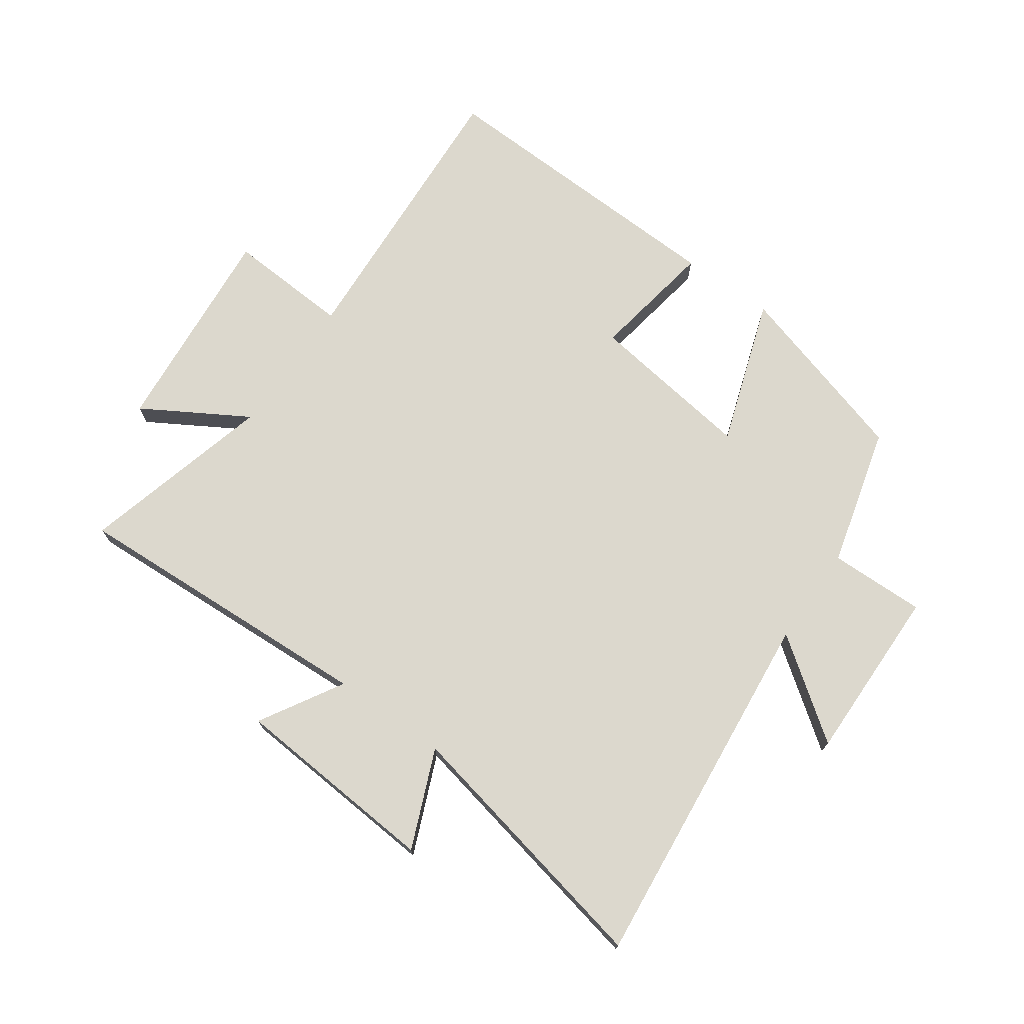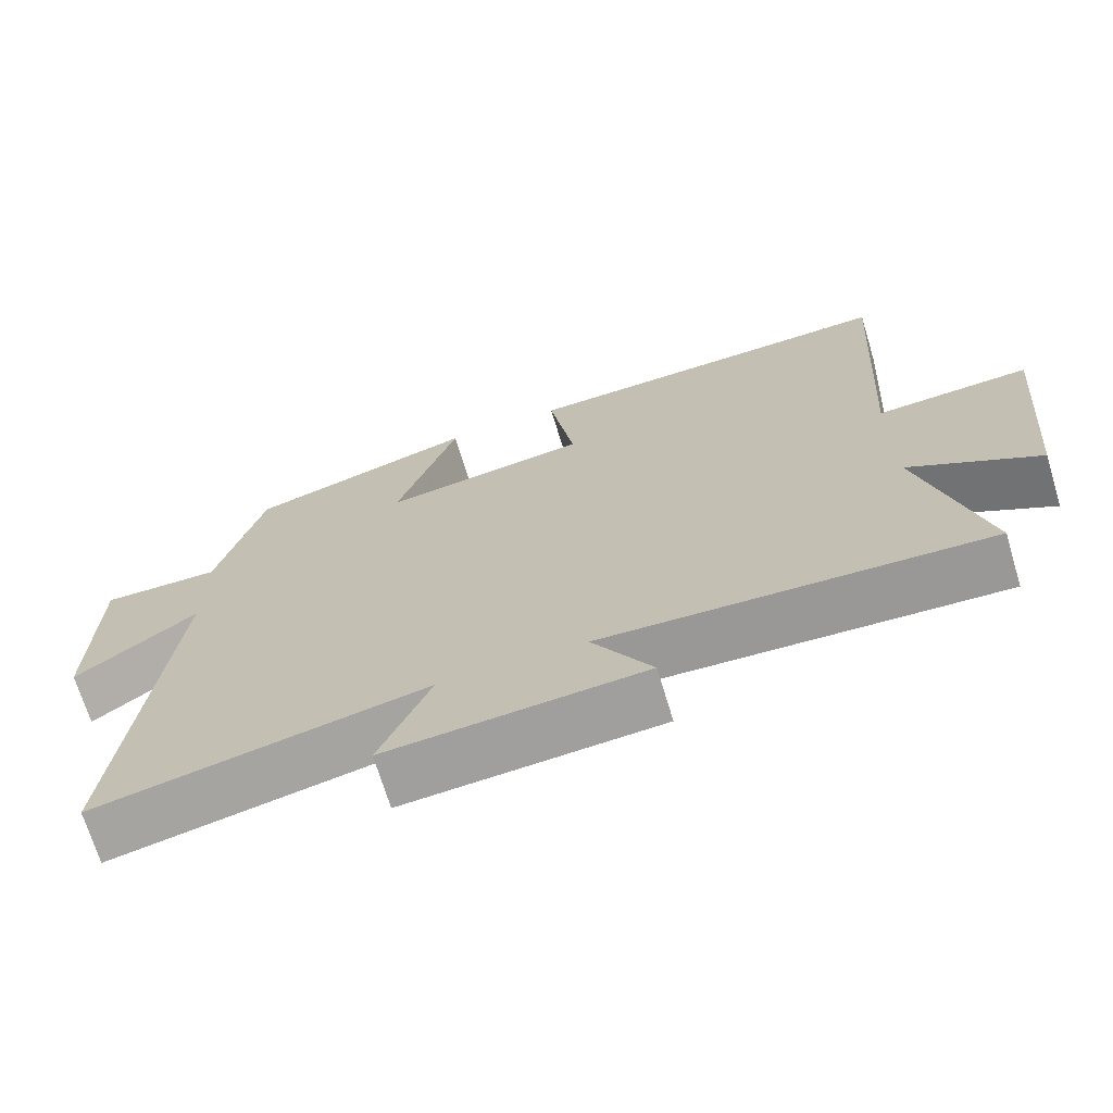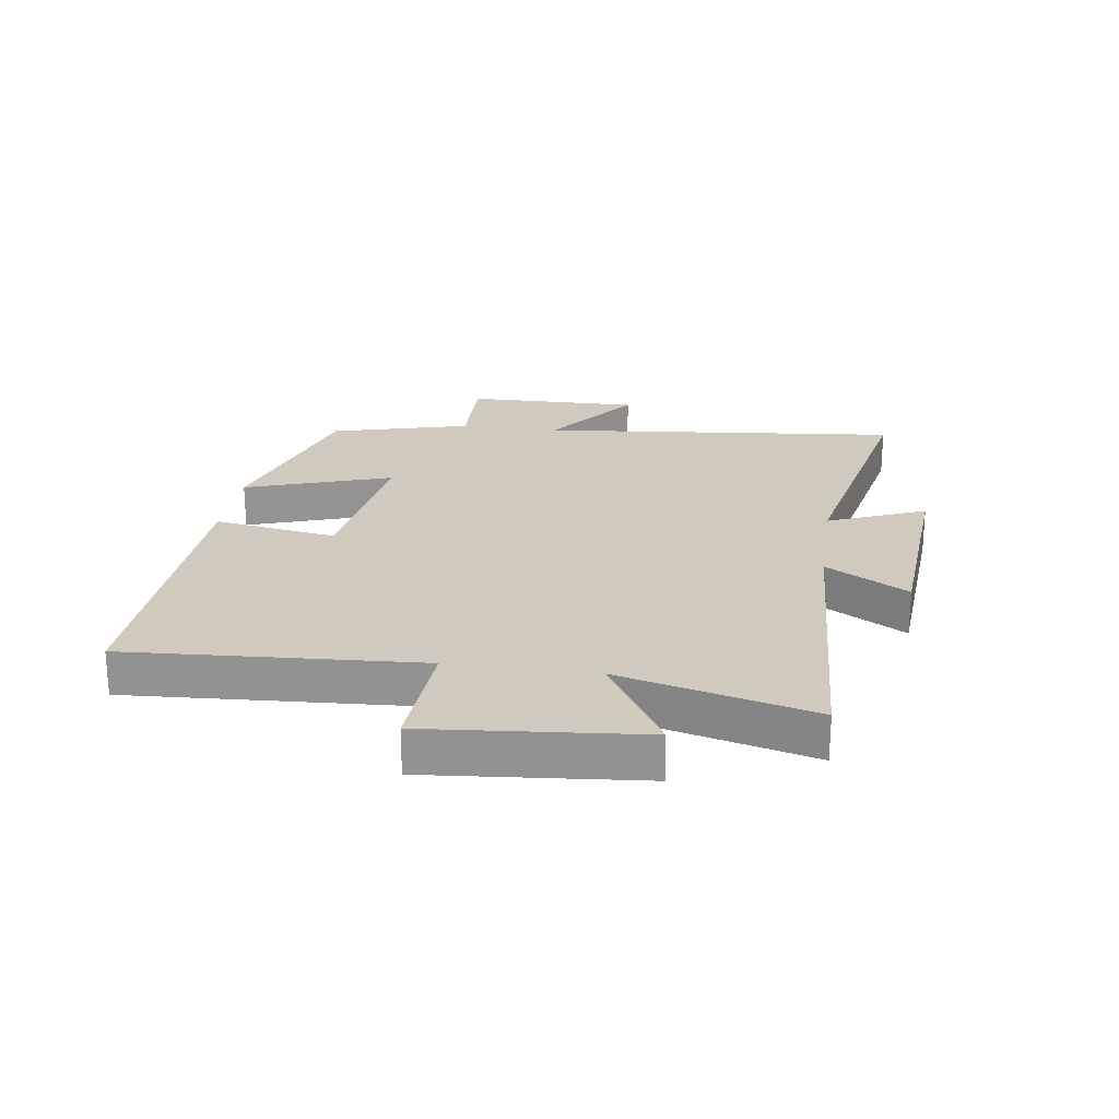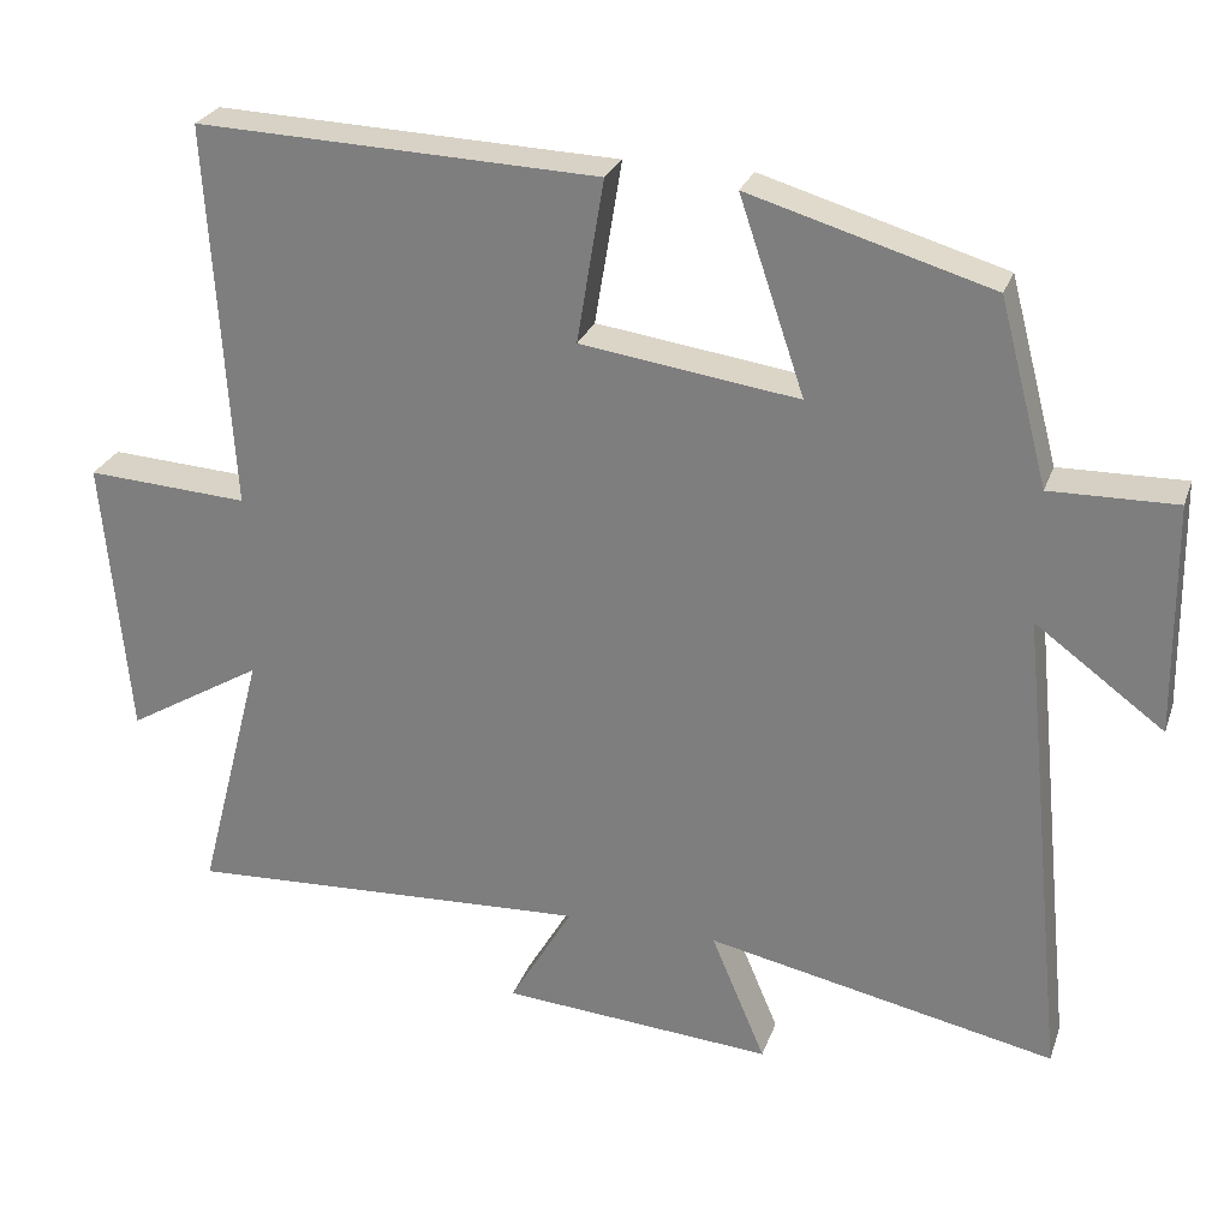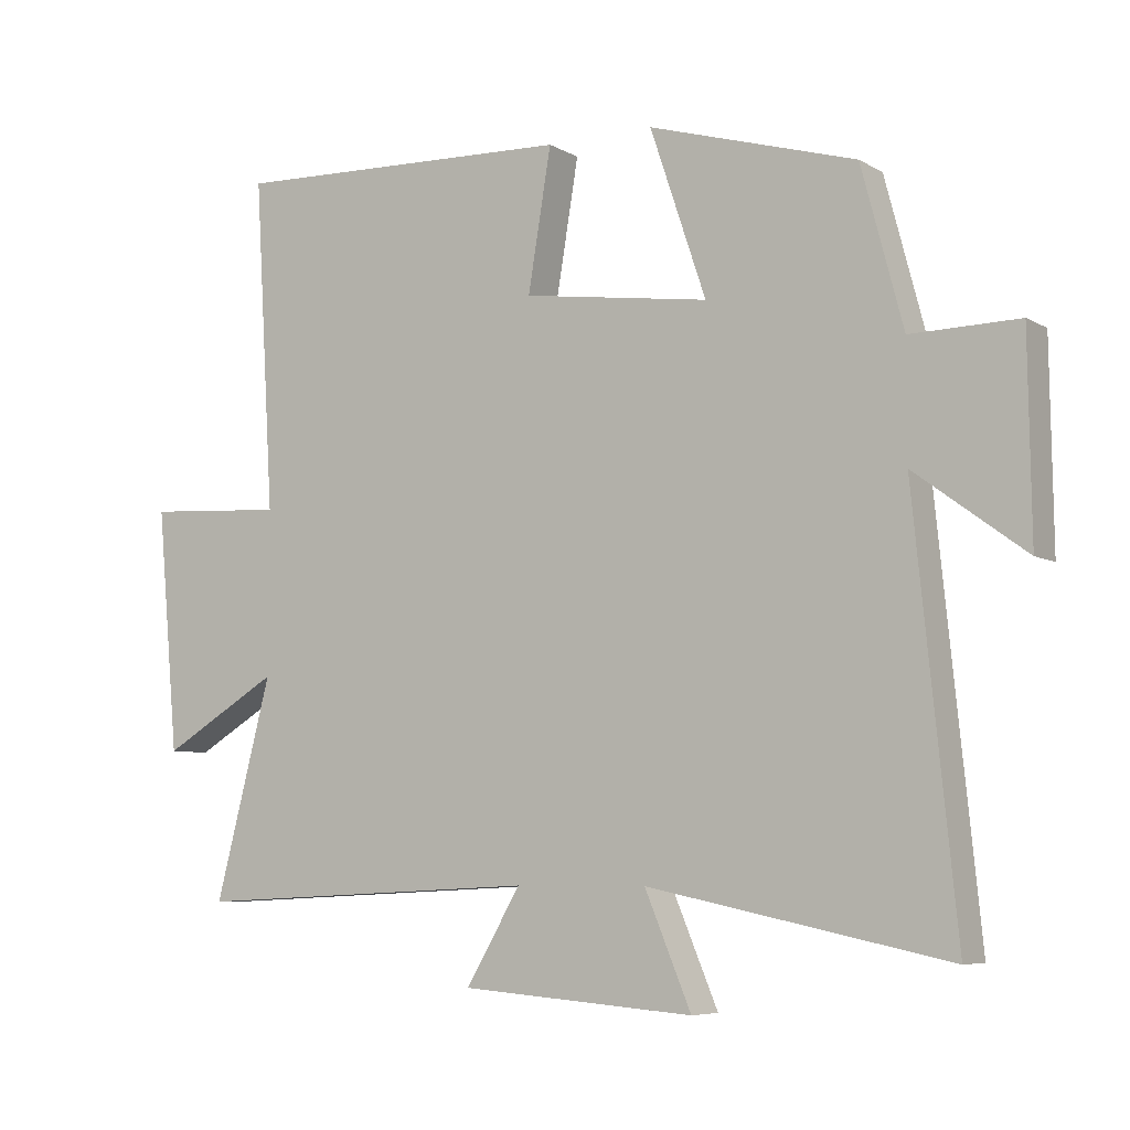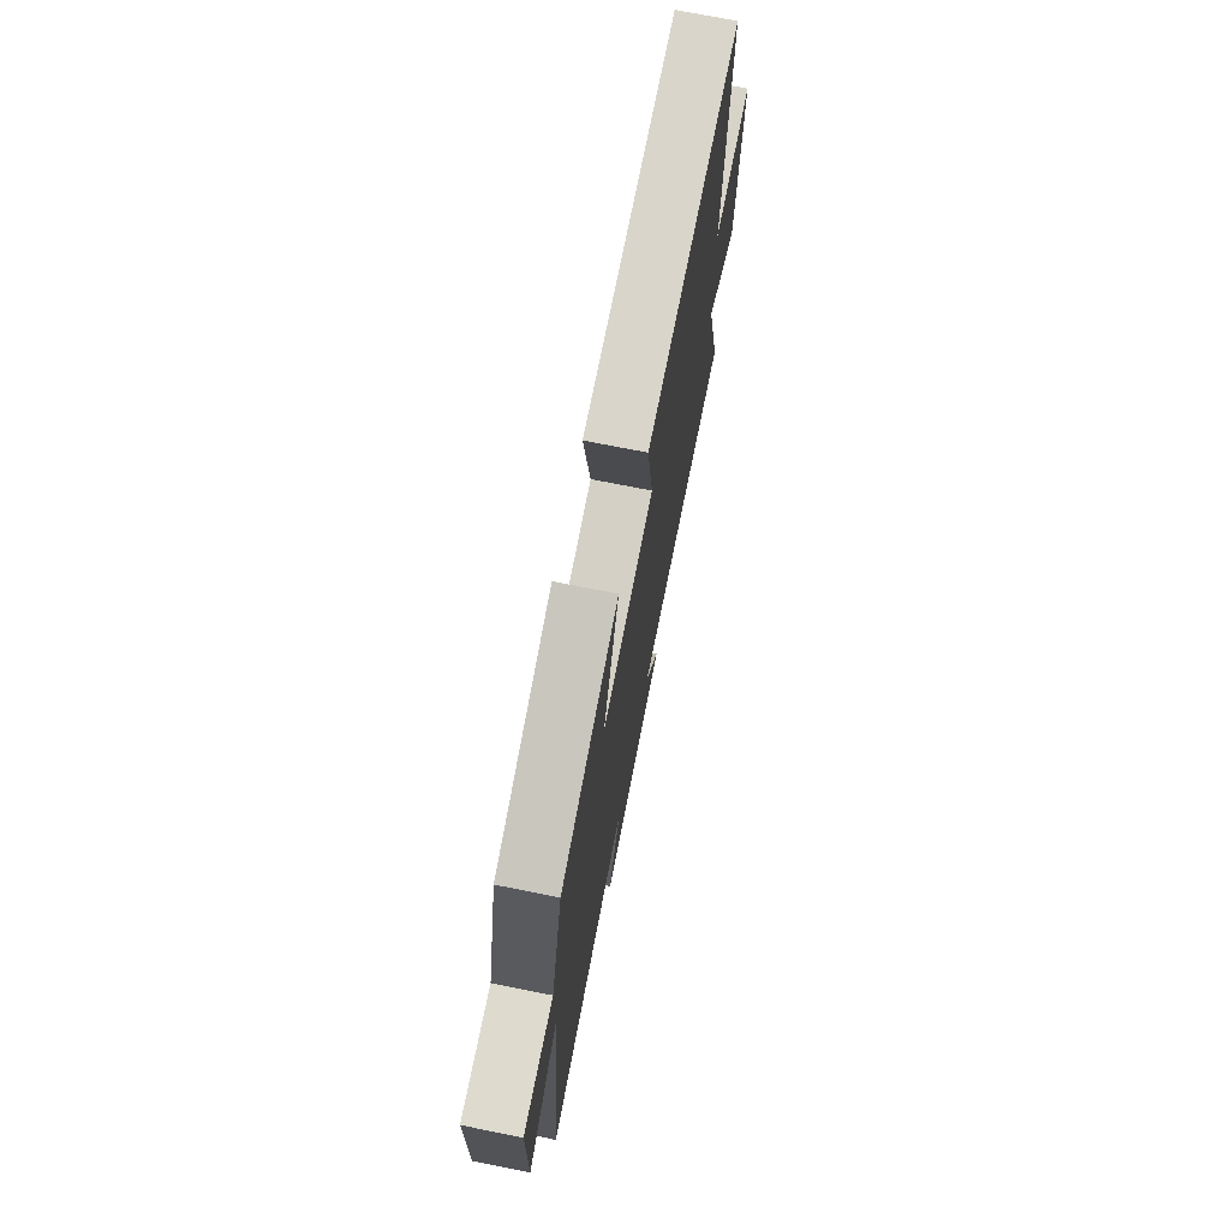
<metadata>
{"format":"obj","ext":"obj","renderer":"f3d","projection":"perspective","resolution":1024,"background":"white","views":[{"elev":72.6,"azim":-144.7,"up":"+Y"},{"elev":-69.8,"azim":16.8,"up":"+Z"},{"elev":23.1,"azim":98.1,"up":"+Y"},{"elev":26.6,"azim":-162.8,"up":"+Z"},{"elev":-6.6,"azim":-147.8,"up":"+Z"},{"elev":72.3,"azim":-78.7,"up":"+Z"}]}
</metadata>
<code>
v 0.583 0.07 -0.525
v 0.072 0.07 -0.5
v 0.152 0.07 -0.636
v -0.19 0.07 -0.662
v -0.122 0.07 -0.5
v -0.561 0.07 -0.591
v -0.5 0.07 0.012
v -0.662 0.07 -0.107
v -0.658 0.07 0.183
v -0.5 0.07 0.18
v -0.439 0.07 0.411
v -0.135 0.07 0.5
v -0.217 0.07 0.257
v 0.057 0.07 0.295
v 0.023 0.07 0.5
v 0.529 0.07 0.518
v 0.5 0.07 0.034
v 0.704 0.07 0.046
v 0.672 0.07 -0.308
v 0.5 0.07 -0.206
v 0.583 0 -0.525
v 0.072 0 -0.5
v 0.152 0 -0.636
v -0.19 0 -0.662
v -0.122 0 -0.5
v -0.561 0 -0.591
v -0.5 0 0.012
v -0.662 0 -0.107
v -0.658 0 0.183
v -0.5 0 0.18
v -0.439 0 0.411
v -0.135 0 0.5
v -0.217 0 0.257
v 0.057 0 0.295
v 0.023 0 0.5
v 0.529 0 0.518
v 0.5 0 0.034
v 0.704 0 0.046
v 0.672 0 -0.308
v 0.5 0 -0.206
f 17 18 19 20
f 14 15 16 17
f 13 14 17 20
f 10 11 12 13
f 10 13 20 1
f 7 8 9 10
f 5 6 7
f 5 7 10
f 2 3 4 5
f 2 5 10
f 1 2 10
f 40 39 38 37
f 37 36 35 34
f 40 37 34 33
f 33 32 31 30
f 21 40 33 30
f 30 29 28 27
f 27 26 25
f 30 27 25
f 25 24 23 22
f 30 25 22
f 30 22 21
f 1 21 22 2
f 2 22 23 3
f 3 23 24 4
f 4 24 25 5
f 5 25 26 6
f 6 26 27 7
f 7 27 28 8
f 8 28 29 9
f 9 29 30 10
f 10 30 31 11
f 11 31 32 12
f 12 32 33 13
f 13 33 34 14
f 14 34 35 15
f 15 35 36 16
f 16 36 37 17
f 17 37 38 18
f 18 38 39 19
f 19 39 40 20
f 20 40 21 1

</code>
